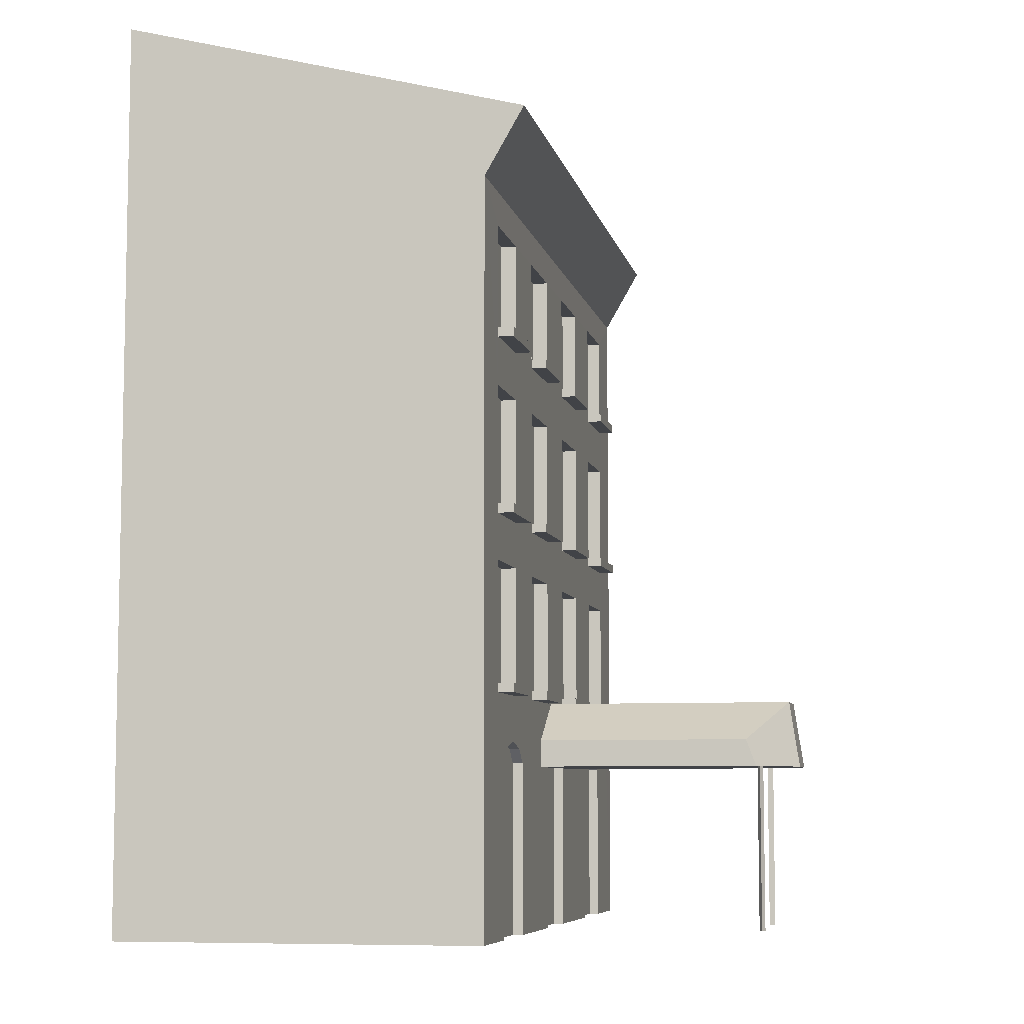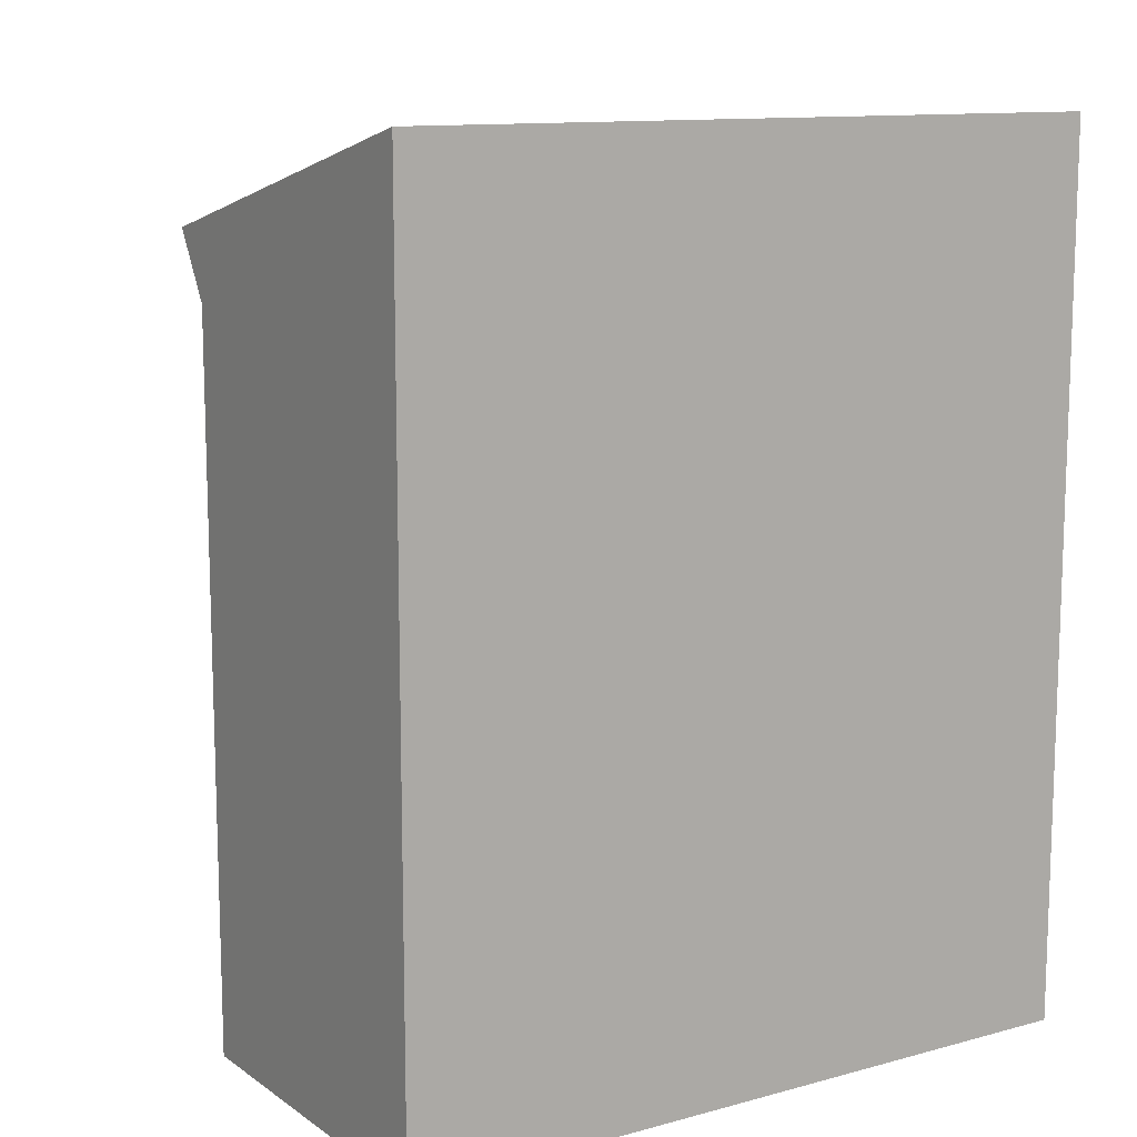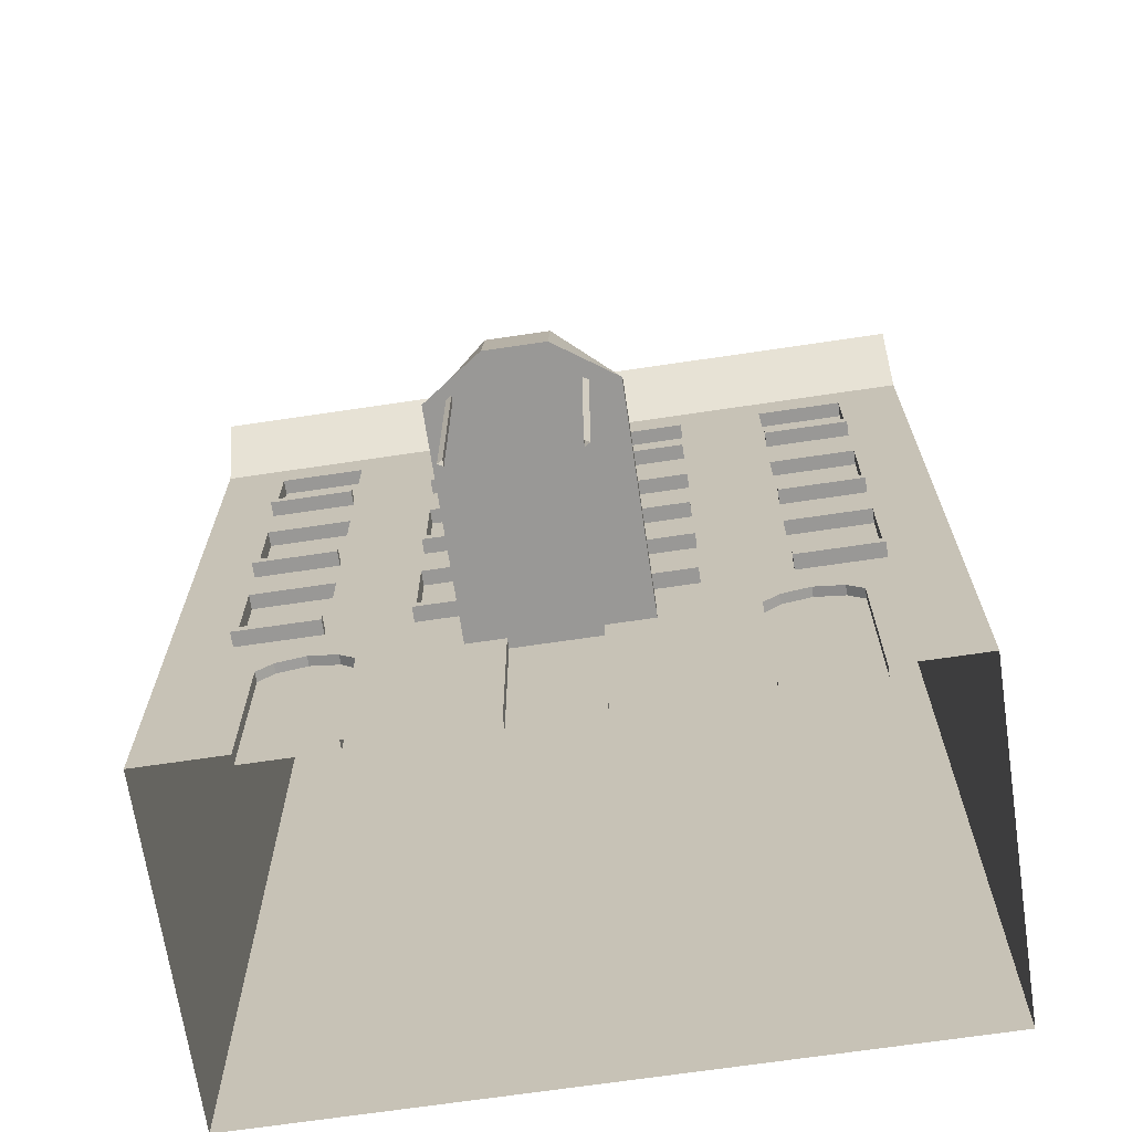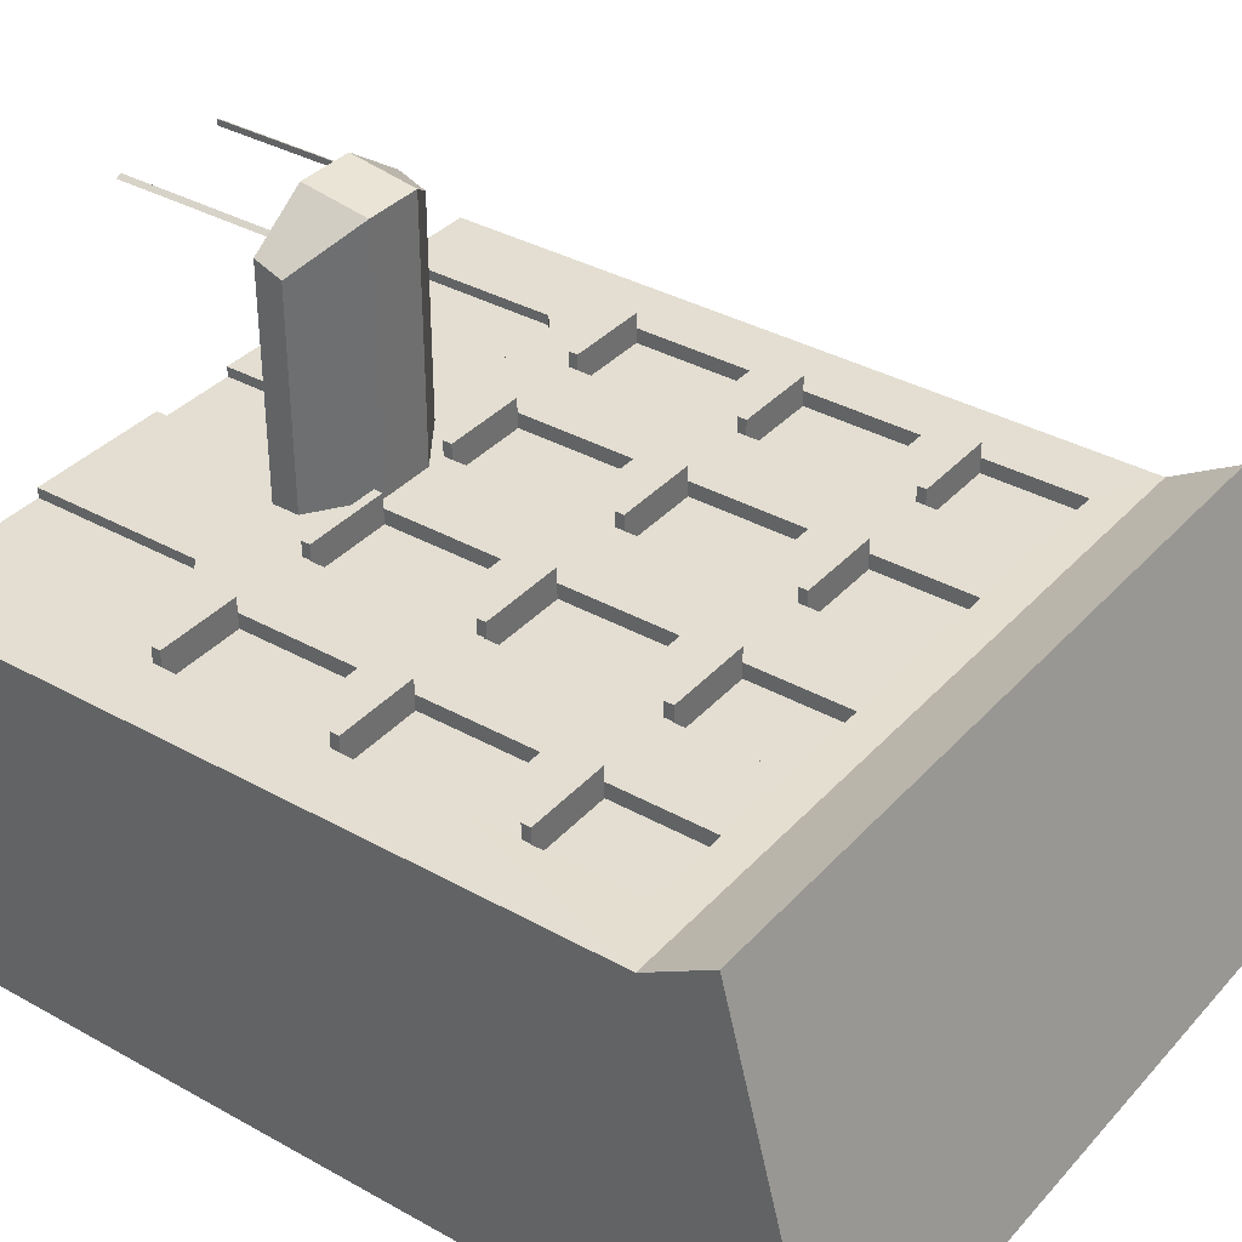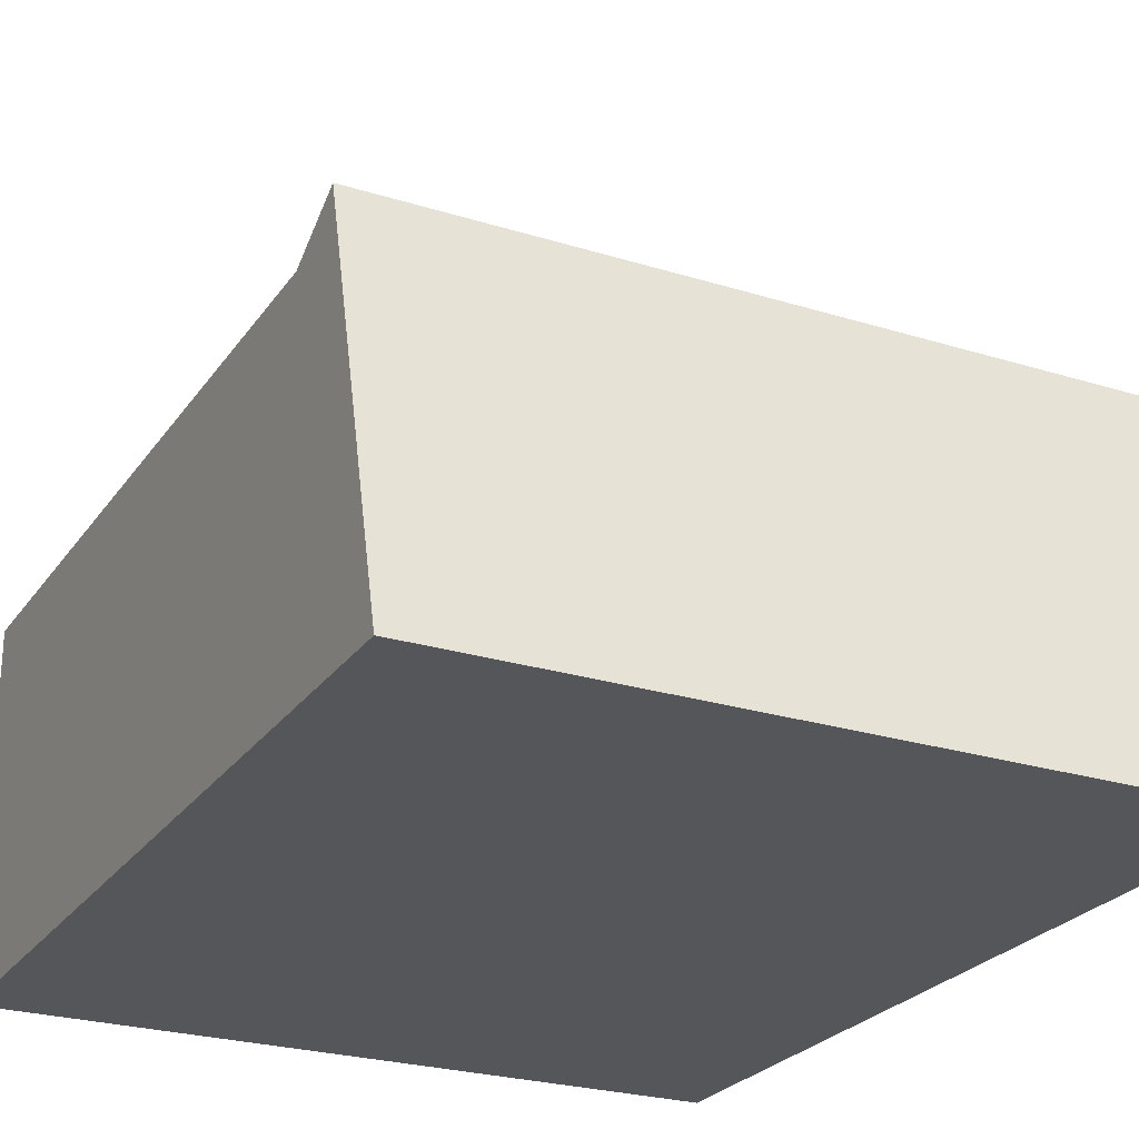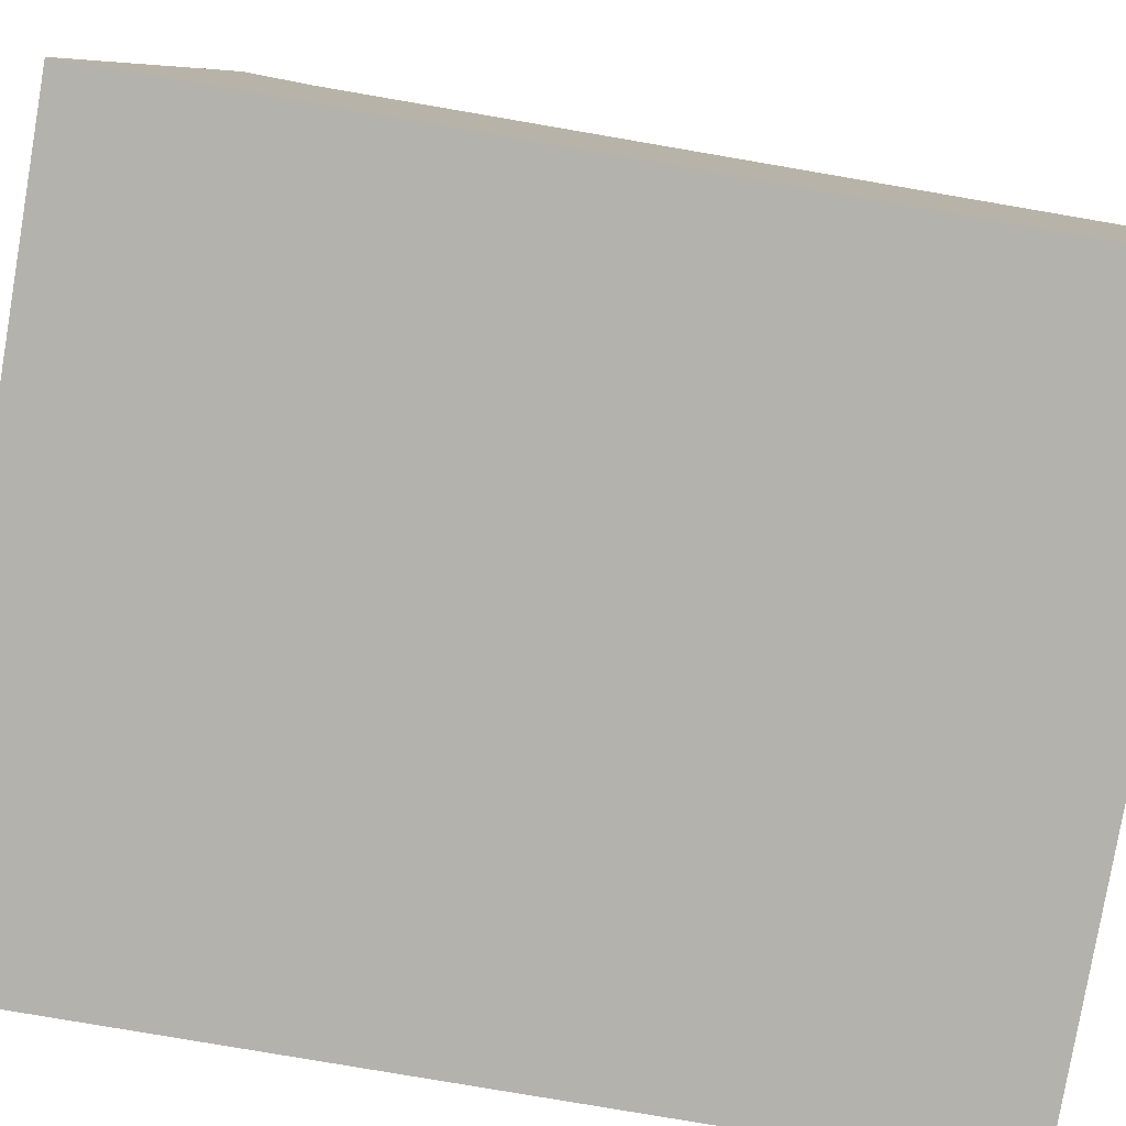
<metadata>
{"format":"obj","ext":"obj","renderer":"f3d","projection":"perspective","resolution":1024,"background":"white","views":[{"elev":-7.2,"azim":-78.4,"up":"+Y"},{"elev":11.8,"azim":147.2,"up":"+Y"},{"elev":-68.6,"azim":8.5,"up":"+Y"},{"elev":36.2,"azim":126.1,"up":"+Z"},{"elev":-25.3,"azim":153.3,"up":"+Z"},{"elev":-79.5,"azim":-99.7,"up":"+Z"}]}
</metadata>
<code>
o buildingJazz3
v 0.832 0.005675 5.571
v 0.832 2.588 5.571
v 0.761 0.005675 5.612
v 0.761 2.588 5.612
v 0.761 0.005675 5.53
v 0.761 2.588 5.53
v -0.8588 0.005675 5.572
v -0.8588 2.588 5.572
v -0.7877 0.005675 5.613
v -0.7877 2.588 5.613
v -0.7878 0.005675 5.531
v -0.7878 2.588 5.531
v 0.5796 7.968 2.257
v 0.5796 8.092 2.257
v 1.792 7.968 2.256
v 1.792 8.092 2.256
v 0.5799 7.968 2.68
v 0.5799 8.092 2.68
v 1.792 7.968 2.68
v 1.792 8.092 2.68
v 0.5796 5.596 2.257
v 0.5796 5.72 2.257
v 1.792 5.596 2.256
v 1.792 5.72 2.256
v 0.5799 5.596 2.68
v 0.5799 5.72 2.68
v 1.792 5.596 2.68
v 1.792 5.72 2.68
v 0.5796 3.224 2.257
v 0.5796 3.348 2.257
v 1.792 3.224 2.256
v 1.792 3.348 2.256
v 0.5799 3.224 2.68
v 0.5799 3.348 2.68
v 1.792 3.224 2.68
v 1.792 3.348 2.68
v -5 -0 -2.468
v -5 12.26 -2.468
v 4.997 0 -2.474
v 4.997 12.26 -2.474
v -4.997 -0 2.474
v -4.997 9.941 2.472
v 5 0 2.468
v 5 9.941 2.465
v 0.5743 0 2.471
v -2.498 -0 2.473
v 2.501 0 2.47
v -3.747 -0 2.473
v 3.75 0 2.469
v 0.5743 4.971 2.471
v -2.958 4.971 2.473
v 2.961 4.971 2.469
v 1.804 4.971 2.47
v -1.826 4.971 2.472
v -4.13 4.971 2.474
v 4.133 4.971 2.469
v 0.5743 2.328 2.471
v -2.498 2.328 2.473
v 2.501 2.328 2.47
v -3.747 2.328 2.473
v 3.75 2.328 2.469
v 0.5743 7.308 2.471
v -2.958 7.308 2.473
v 2.961 7.308 2.469
v 1.804 7.308 2.47
v -1.826 7.308 2.472
v -4.13 7.308 2.474
v 4.133 7.308 2.469
v -0.6233 -0 2.471
v -0.6233 4.971 2.471
v -0.6233 2.328 2.471
v -0.6233 7.308 2.471
v -0.6233 -0 2.333
v 0.5742 0 2.333
v 0.5742 2.328 2.333
v -3.747 -0 2.335
v -2.498 -0 2.335
v -2.498 2.328 2.335
v 2.501 2.329 2.332
v 2.501 0 2.332
v -3.747 2.328 2.335
v 3.75 0 2.331
v 3.75 2.328 2.331
v -0.6233 2.328 2.333
v 0.5743 3.345 2.471
v -2.958 3.345 2.473
v 2.961 3.345 2.469
v 1.804 3.345 2.47
v -1.826 3.345 2.472
v -4.13 3.345 2.474
v 4.133 3.345 2.469
v -0.6233 3.345 2.471
v 0.5743 5.685 2.471
v -2.958 5.685 2.473
v 2.961 5.685 2.469
v 1.804 5.685 2.47
v -1.826 5.685 2.472
v -4.13 5.685 2.474
v 4.133 5.685 2.469
v -0.6233 5.685 2.471
v 5 10.86 2.994
v -4.996 10.86 3
v 0.5743 8.077 2.471
v -2.958 8.077 2.473
v 2.961 8.077 2.469
v 1.804 8.077 2.47
v -1.826 8.077 2.472
v -4.13 8.077 2.474
v 4.133 8.077 2.469
v -0.6233 8.077 2.471
v 0.5743 9.475 2.471
v -2.958 9.475 2.473
v 2.961 9.475 2.469
v 1.804 9.475 2.47
v -1.826 9.475 2.472
v -4.13 9.475 2.474
v 4.133 9.475 2.469
v -0.6233 9.475 2.471
v -2.958 4.971 2.267
v -4.13 4.971 2.268
v -0.6234 4.971 2.265
v -1.826 4.971 2.266
v 4.132 4.971 2.262
v 2.961 4.971 2.263
v 1.804 4.971 2.264
v 0.5741 4.971 2.265
v -2.958 7.308 2.267
v -4.13 7.308 2.268
v -0.6234 7.308 2.265
v -1.826 7.308 2.266
v 4.132 7.308 2.262
v 2.961 7.308 2.263
v 1.804 7.308 2.264
v 0.5741 7.308 2.265
v 0.5741 3.345 2.265
v -2.958 3.345 2.267
v 2.961 3.345 2.263
v 1.804 3.345 2.264
v -1.826 3.345 2.266
v -4.13 3.345 2.268
v 4.132 3.345 2.262
v -0.6234 3.345 2.265
v 0.5741 5.685 2.265
v -2.958 5.685 2.267
v 2.961 5.685 2.263
v 1.804 5.685 2.264
v -1.826 5.685 2.266
v -4.13 5.685 2.268
v 4.132 5.685 2.262
v -0.6234 5.685 2.265
v 0.5741 9.475 2.265
v 0.5741 8.077 2.265
v -2.958 9.475 2.267
v -2.958 8.077 2.267
v 2.961 9.475 2.263
v 2.961 8.077 2.263
v 1.804 9.475 2.264
v 1.804 8.077 2.264
v -1.826 9.475 2.266
v -1.826 8.077 2.266
v -4.13 9.475 2.268
v -4.13 8.077 2.268
v 4.132 9.475 2.262
v 4.132 8.077 2.262
v -0.6234 9.475 2.265
v -0.6234 8.077 2.265
v 4.997 9.944 -2.474
v -5 9.975 -2.468
v -3.123 2.608 2.335
v -3.122 2.608 2.473
v -0.02451 2.608 2.471
v -0.02459 2.608 2.333
v 3.125 2.608 2.469
v 3.125 2.608 2.331
v 3.532 2.517 2.331
v 3.532 2.516 2.469
v 2.719 2.516 2.469
v 2.719 2.517 2.331
v 0.3646 2.516 2.333
v 0.3647 2.516 2.471
v -0.4137 2.516 2.471
v -0.4138 2.516 2.333
v -2.716 2.516 2.473
v -2.716 2.516 2.335
v -3.529 2.516 2.335
v -3.529 2.516 2.473
v -2.723 2.518 2.473
v -0.02459 2.328 2.333
v -3.123 2.328 2.335
v 3.125 2.329 2.331
v -1.152 2.302 2.031
v -1.152 2.676 2.24
v 1.218 2.302 2.026
v 1.218 2.676 2.235
v -1.152 2.302 5.55
v -1.152 2.676 5.408
v 1.218 2.302 5.544
v 1.218 2.676 5.403
v -4.124 7.968 2.259
v -4.124 8.092 2.259
v -2.961 7.968 2.259
v -2.961 8.092 2.259
v -4.124 7.968 2.683
v -4.124 8.092 2.683
v -2.961 7.968 2.683
v -2.961 8.092 2.683
v -4.124 5.596 2.259
v -4.124 5.72 2.259
v -2.961 5.596 2.259
v -2.961 5.72 2.259
v -4.124 5.596 2.683
v -4.124 5.72 2.683
v -2.961 5.596 2.683
v -2.961 5.72 2.683
v -4.124 3.224 2.259
v -4.124 3.348 2.259
v -2.961 3.224 2.259
v -2.961 3.348 2.259
v -4.124 3.224 2.683
v -4.124 3.348 2.683
v -2.961 3.224 2.683
v -2.961 3.348 2.683
v -1.815 7.968 2.258
v -1.815 8.092 2.258
v -0.6227 7.968 2.257
v -0.6227 8.092 2.257
v -1.815 7.968 2.682
v -1.815 8.092 2.682
v -0.6224 7.968 2.681
v -0.6224 8.092 2.681
v -1.815 5.596 2.258
v -1.815 5.72 2.258
v -0.6227 5.596 2.257
v -0.6227 5.72 2.257
v -1.815 5.596 2.682
v -1.815 5.72 2.682
v -0.6224 5.596 2.681
v -0.6224 5.72 2.681
v -1.815 3.224 2.258
v -1.815 3.348 2.258
v -0.6227 3.224 2.257
v -0.6227 3.348 2.257
v -1.815 3.224 2.682
v -1.815 3.348 2.682
v -0.6224 3.224 2.681
v -0.6224 3.348 2.681
v 2.965 7.968 2.255
v 2.965 8.092 2.255
v 4.128 7.968 2.254
v 4.128 8.092 2.254
v 2.965 7.968 2.679
v 2.965 8.092 2.679
v 4.129 7.968 2.678
v 4.129 8.092 2.678
v 2.965 5.596 2.255
v 2.965 5.72 2.255
v 4.128 5.596 2.254
v 4.128 5.72 2.254
v 2.965 5.596 2.679
v 2.965 5.72 2.679
v 4.129 5.596 2.678
v 4.129 5.72 2.678
v 2.965 3.224 2.255
v 2.965 3.348 2.255
v 4.128 3.224 2.254
v 4.128 3.348 2.254
v 2.965 3.224 2.679
v 2.965 3.348 2.679
v 4.129 3.224 2.678
v 4.129 3.348 2.678
v -0.3622 3.226 2.238
v 0.4277 3.226 2.237
v -0.3621 2.302 6.098
v 0.4278 2.302 6.096
v 0.4278 3.226 5.955
v -0.3621 3.226 5.956
f 1 2 4 3
f 3 4 6 5
f 5 6 2 1
f 7 9 10 8
f 9 11 12 10
f 11 7 8 12
f 15 16 20 19
f 19 20 18 17
f 17 18 14 13
f 15 19 17 13
f 20 16 14 18
f 23 24 28 27
f 27 28 26 25
f 25 26 22 21
f 23 27 25 21
f 28 24 22 26
f 31 32 36 35
f 35 36 34 33
f 33 34 30 29
f 31 35 33 29
f 36 32 30 34
f 38 42 102
f 114 44 111
f 115 42 112
f 117 44 113
f 113 44 114
f 118 42 115
f 42 44 101 102
f 112 42 116
f 43 56 91
f 112 116 161 153
f 87 52 53 88
f 89 54 51 86
f 56 52 124 123
f 90 55 41
f 48 60 41
f 47 59 57 45
f 69 71 58 46
f 46 58 78 77
f 43 61 49
f 43 44 68 99
f 52 87 137 124
f 95 64 65 96
f 97 66 63 94
f 37 168 38 40 167 39
f 103 106 158 152
f 41 42 168 37
f 98 67 42 41
f 39 167 44 43
f 111 44 42 118
f 82 83 190 79 80
f 77 78 189 81 76
f 74 75 188 84 73
f 61 176 175 83
f 71 69 73 84
f 58 183 184 78
f 45 57 75 74
f 60 48 76 81
f 49 61 83 82
f 59 47 80 79
f 57 180 179 75
f 57 85 180
f 60 90 41
f 59 88 85 57
f 58 89 86
f 61 91 176
f 59 87 88
f 71 92 89 58
f 58 86 187 183
f 43 91 61
f 50 93 100 70
f 55 98 41
f 53 96 93 50
f 54 97 94 51
f 56 99 95 52
f 52 95 96 53
f 70 100 97 54
f 51 94 98 55
f 43 99 56
f 113 105 156 155
f 114 111 151 157
f 70 92 85 50
f 72 100 93 62
f 89 92 142 139
f 63 67 128 127
f 101 40 38 102
f 44 40 101
f 62 103 110 72
f 44 109 68
f 63 104 108 67
f 72 110 107 66
f 64 105 106 65
f 68 109 105 64
f 66 107 104 63
f 65 106 103 62
f 67 108 42
f 103 111 118 110
f 44 117 109
f 86 51 119 136
f 97 100 150 147
f 105 113 114 106
f 64 95 145 132
f 107 115 112 104
f 104 112 153 154
f 108 116 42
f 142 121 122 139
f 138 125 126 135
f 150 129 130 147
f 146 133 134 143
f 132 145 149 131
f 124 137 141 123
f 128 148 144 127
f 120 140 136 119
f 154 153 161 162
f 166 165 159 160
f 164 163 155 156
f 158 157 151 152
f 96 65 133 146
f 108 104 154 162
f 98 94 144 148
f 72 66 130 129
f 90 86 136 140
f 106 114 157 158
f 66 97 147 130
f 88 53 125 138
f 115 107 160 159
f 54 89 139 122
f 93 96 146 143
f 85 88 138 135
f 118 115 159 165
f 107 110 166 160
f 53 50 126 125
f 67 98 148 128
f 68 64 132 131
f 116 108 162 161
f 99 68 131 149
f 55 90 140 120
f 109 117 163 164
f 51 55 120 119
f 91 56 123 141
f 62 93 143 134
f 95 99 149 145
f 87 91 141 137
f 117 113 155 163
f 111 103 152 151
f 105 109 164 156
f 110 118 165 166
f 50 85 135 126
f 65 62 134 133
f 70 54 122 121
f 100 72 129 150
f 92 70 121 142
f 94 63 127 144
f 44 167 40
f 168 42 38
f 169 170 186 185
f 172 171 181 182
f 174 173 177 178
f 175 176 173 174
f 178 177 59 79
f 179 180 171 172
f 182 181 71 84
f 184 183 187 170 169
f 185 186 60 81
f 177 87 59
f 176 91 87 173
f 173 87 177
f 180 85 171
f 181 92 71
f 171 85 92
f 92 181 171
f 187 86 170
f 170 86 90 186
f 186 90 60
f 84 188 182
f 172 188 179
f 182 188 172
f 179 188 75
f 81 189 185
f 169 189 184
f 185 189 169
f 184 189 78
f 79 190 178
f 178 190 174
f 174 190 175
f 175 190 83
f 193 194 198 197
f 273 276 196 195
f 195 196 192 191
f 193 274 273 191
f 276 271 192 196
f 201 202 206 205
f 205 206 204 203
f 203 204 200 199
f 201 205 203 199
f 206 202 200 204
f 209 210 214 213
f 213 214 212 211
f 211 212 208 207
f 209 213 211 207
f 214 210 208 212
f 217 218 222 221
f 221 222 220 219
f 219 220 216 215
f 217 221 219 215
f 222 218 216 220
f 225 226 230 229
f 229 230 228 227
f 227 228 224 223
f 225 229 227 223
f 230 226 224 228
f 233 234 238 237
f 237 238 236 235
f 235 236 232 231
f 233 237 235 231
f 238 234 232 236
f 241 242 246 245
f 245 246 244 243
f 243 244 240 239
f 241 245 243 239
f 246 242 240 244
f 249 250 254 253
f 253 254 252 251
f 251 252 248 247
f 249 253 251 247
f 254 250 248 252
f 257 258 262 261
f 261 262 260 259
f 259 260 256 255
f 257 261 259 255
f 262 258 256 260
f 265 266 270 269
f 269 270 268 267
f 267 268 264 263
f 265 269 267 263
f 270 266 264 268
f 198 194 272 275
f 275 272 271 276
f 197 274 193
f 195 191 273
f 197 198 275 274
f 274 275 276 273

</code>
